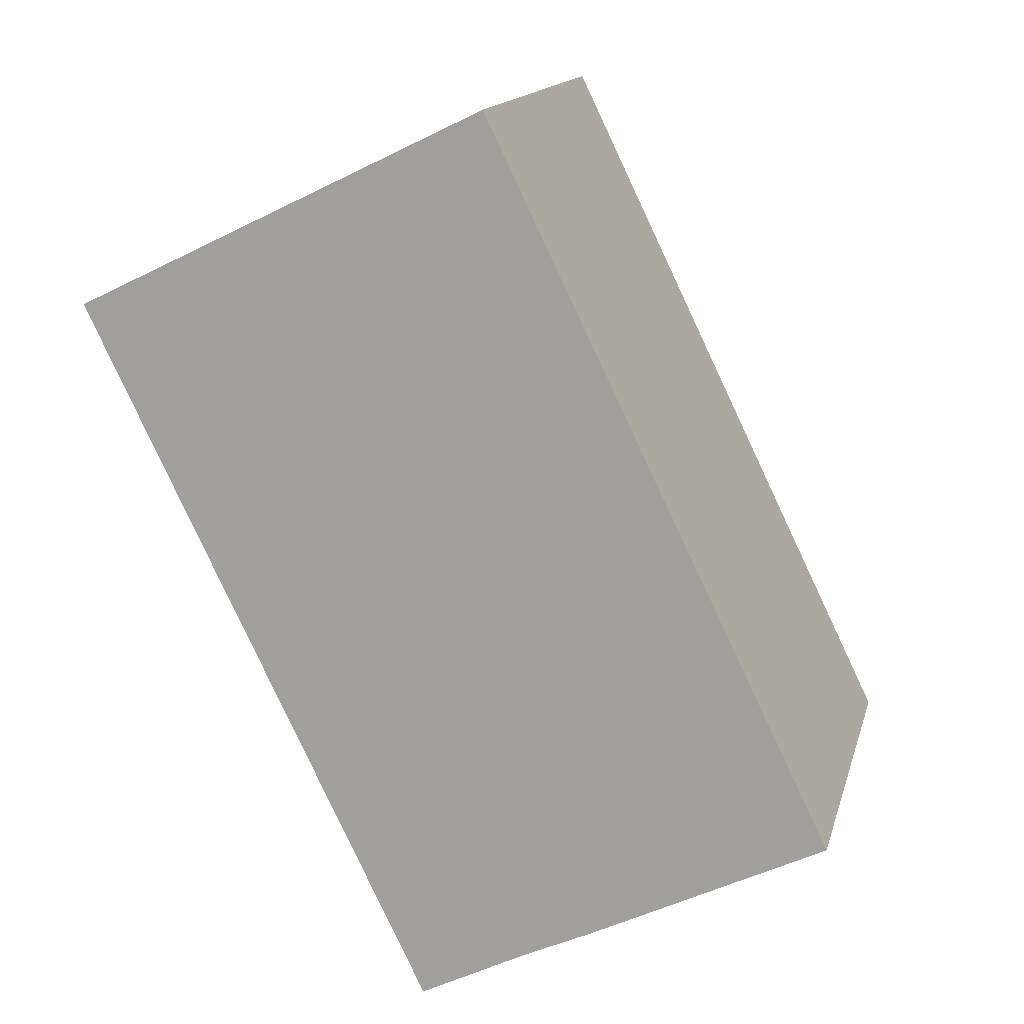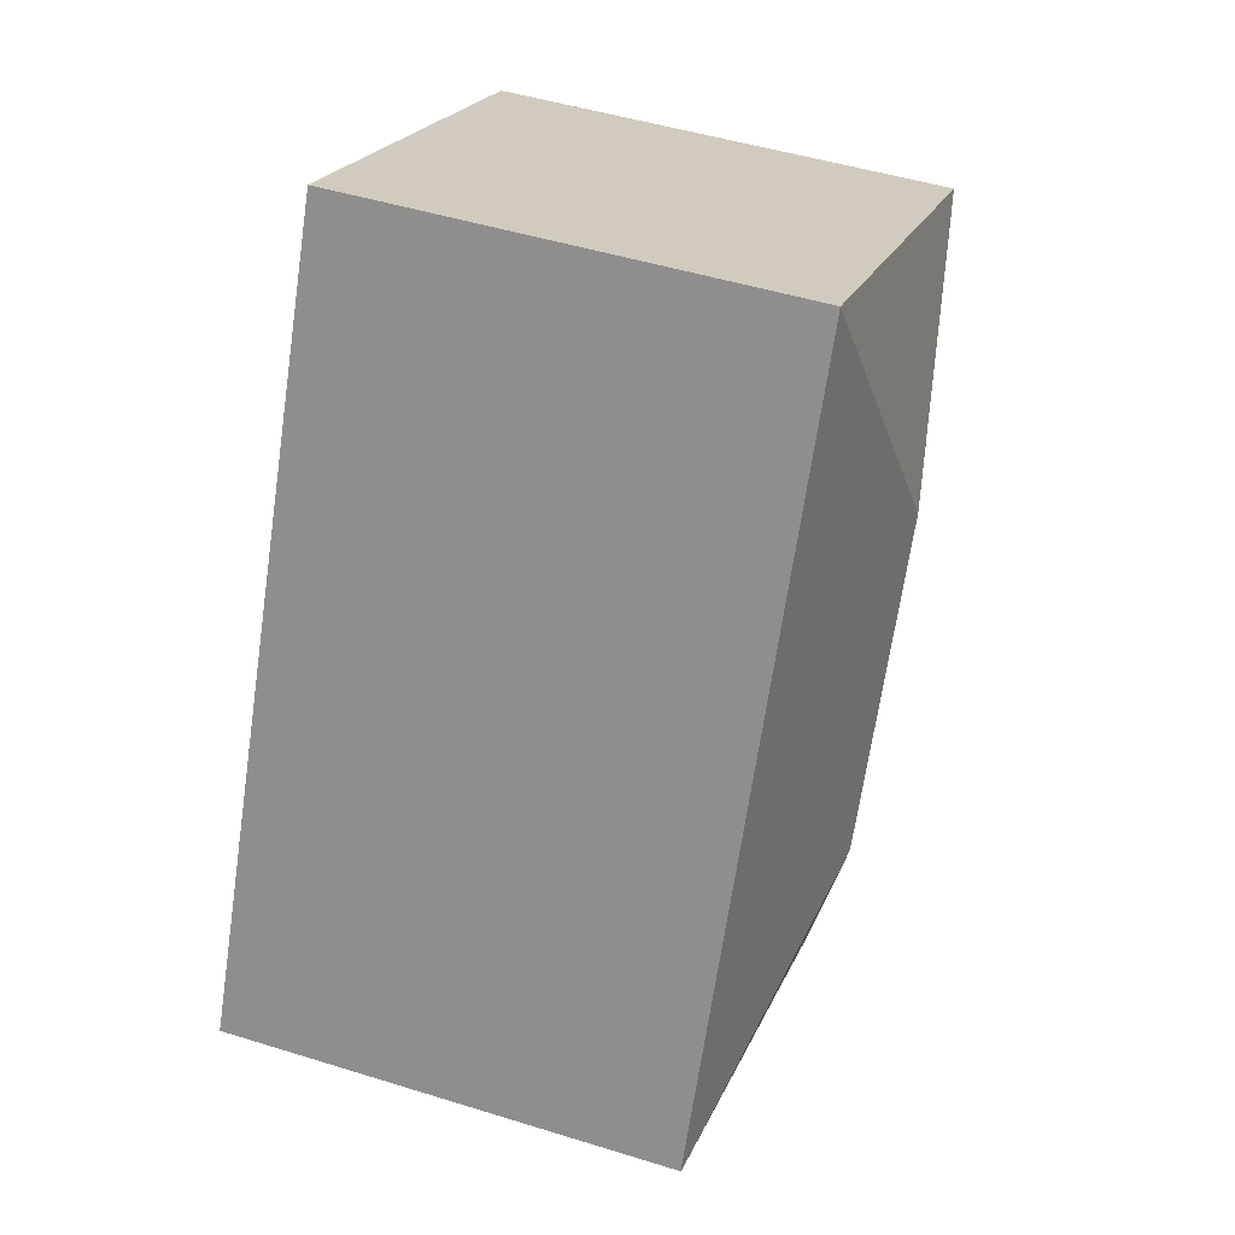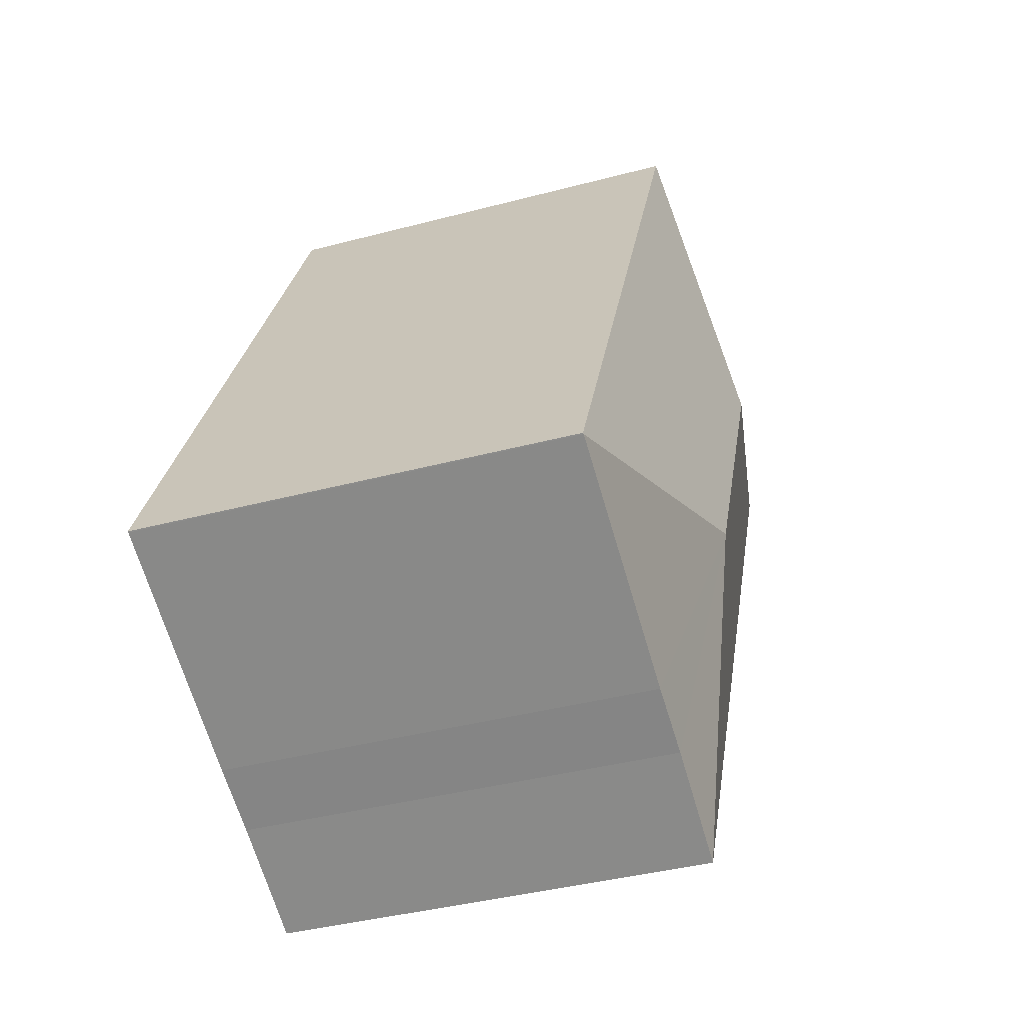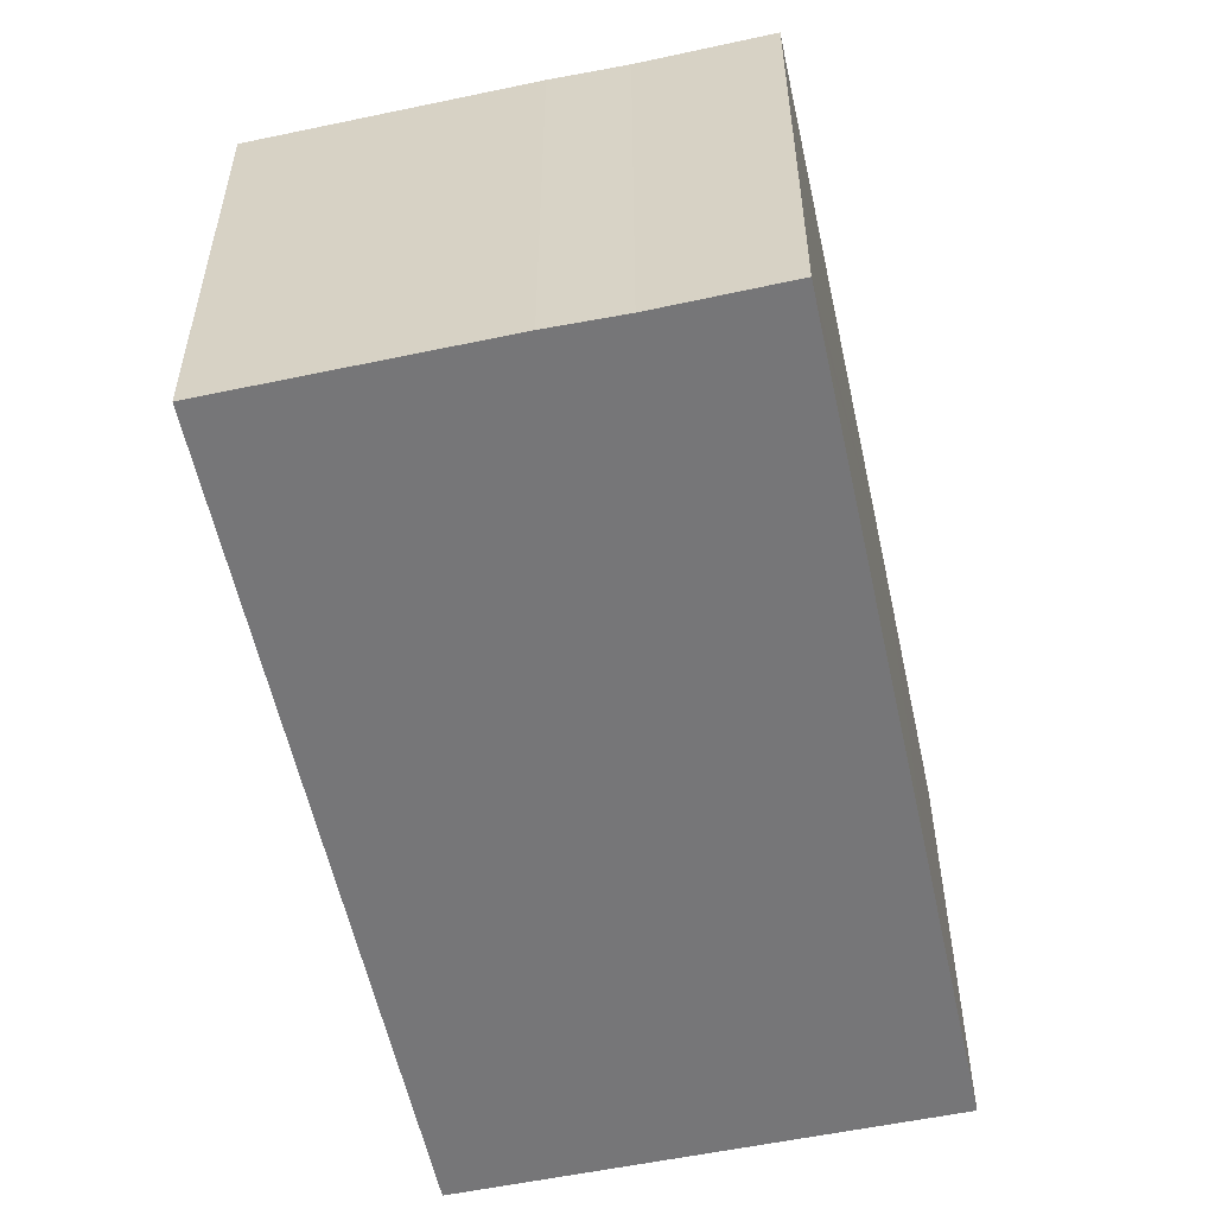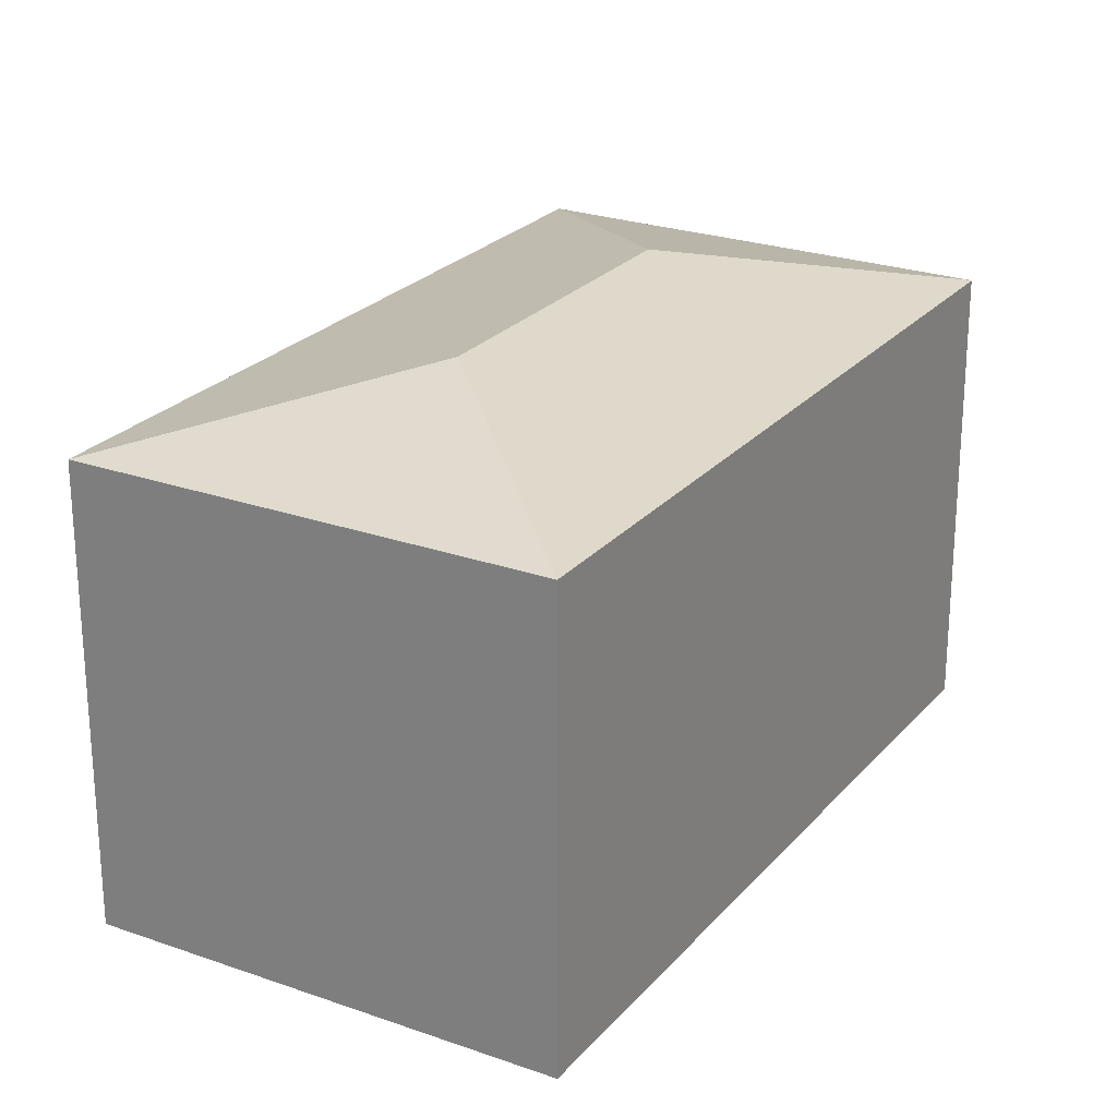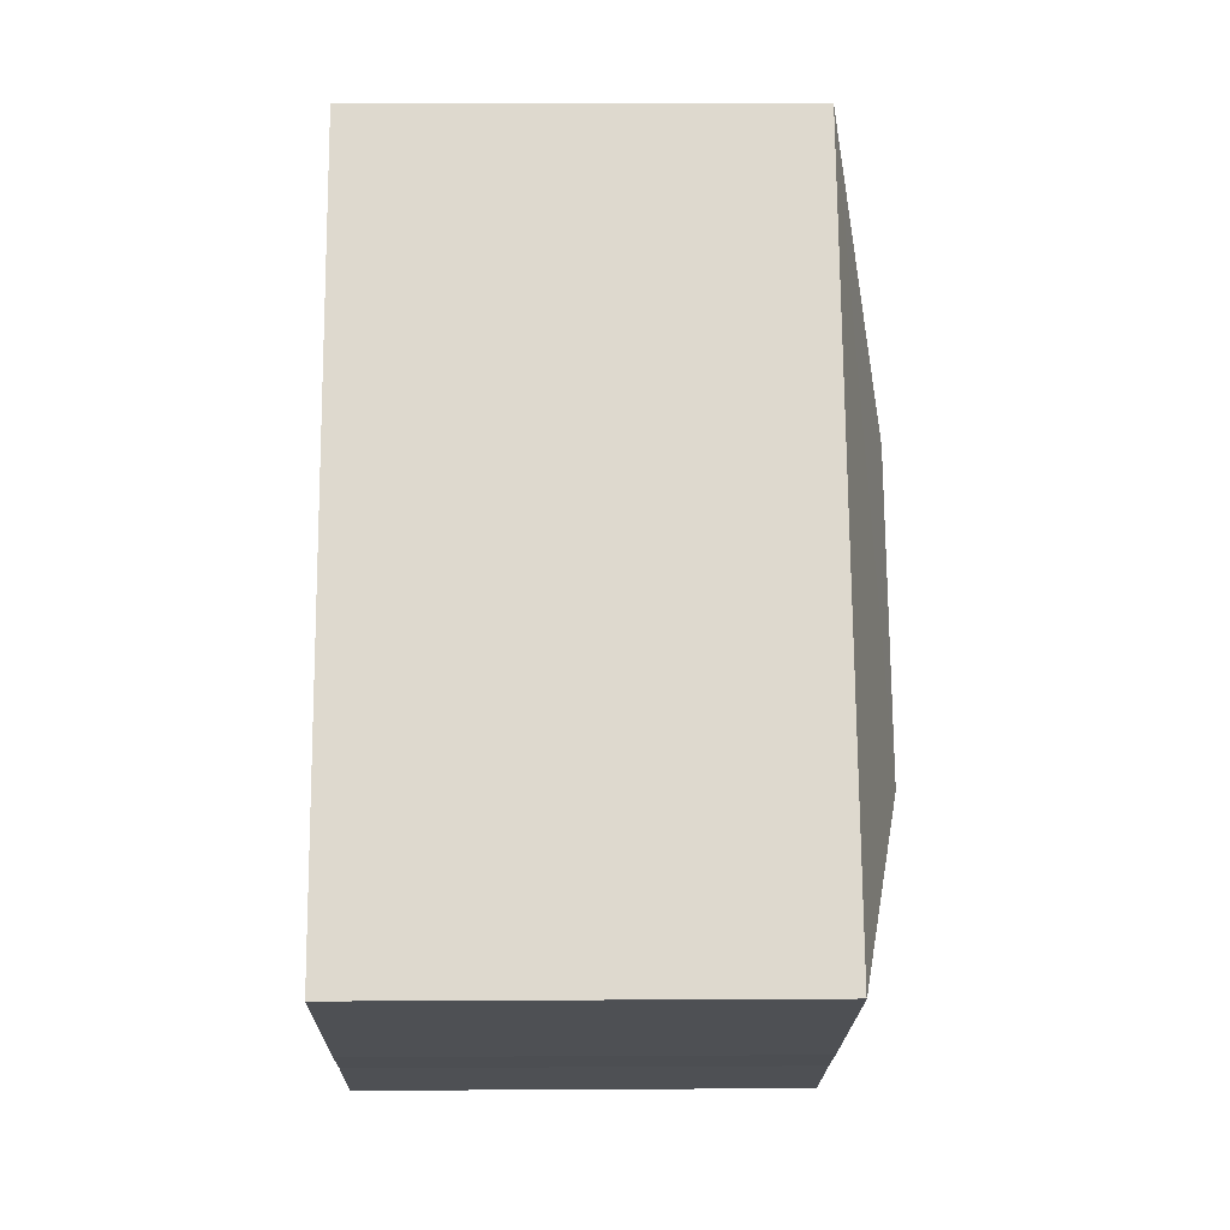
<metadata>
{"format":"obj","ext":"obj","renderer":"f3d","projection":"perspective","resolution":1024,"background":"white","views":[{"elev":15.0,"azim":13.9,"up":"+Z"},{"elev":47.8,"azim":109.3,"up":"+Z"},{"elev":-39.3,"azim":108.3,"up":"+Z"},{"elev":-56.9,"azim":166.3,"up":"+Y"},{"elev":24.5,"azim":4.3,"up":"+Y"},{"elev":7.6,"azim":89.0,"up":"+Z"}]}
</metadata>
<code>
v  11.01 6.404 -7.409
v  5.997 6.4 2.917
v  11.02 6.399 -7.4
v  6.562 7.244 -5.872
v  4.459 7.244 -1.546
v  7.58 6.4 -9.095
v  6.638 6.405 -9.527
v  5.02 6.401 -10.34
v  4.783 6.401 -9.845
v  1.766 6.4 -3.646
v  0 6.402 3.92e-16
v  5.02 6.33e-16 -10.34
v  4.783 6.028e-16 -9.845
v  1.766 2.233e-16 -3.646
v  0 0 0
v  5.997 -1.786e-16 2.917
v  11.02 4.531e-16 -7.4
v  6.638 5.834e-16 -9.527
v  11.01 4.537e-16 -7.409
v  7.58 5.569e-16 -9.095
g defaultobject
f 1 2 3
f 2 1 4
f 2 4 5
f 6 4 1
f 4 6 7
f 4 7 8
f 9 4 8
f 4 9 10
f 4 10 5
f 5 10 11
f 5 11 2
f 12 9 8
f 9 12 10
f 10 12 13
f 10 13 14
f 10 14 11
f 11 14 15
f 15 2 11
f 2 15 16
f 16 3 2
f 3 16 17
f 18 8 7
f 8 18 12
f 3 19 1
f 19 3 17
f 19 6 1
f 6 19 20
f 6 18 7
f 18 6 20
f 14 16 15
f 16 14 17
f 17 14 13
f 17 13 18
f 18 13 12
f 17 18 20
f 17 20 19

</code>
